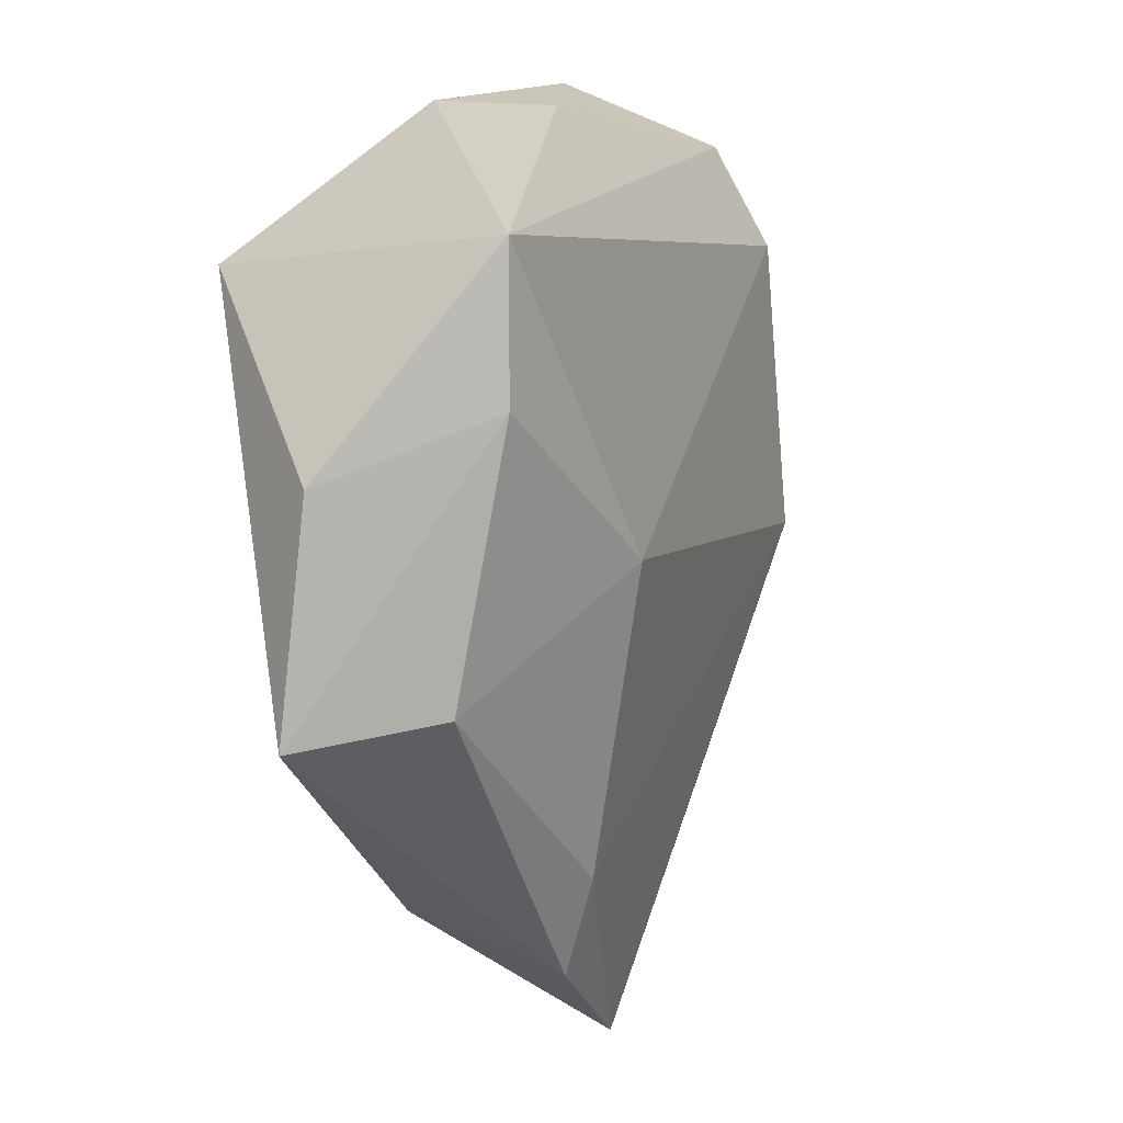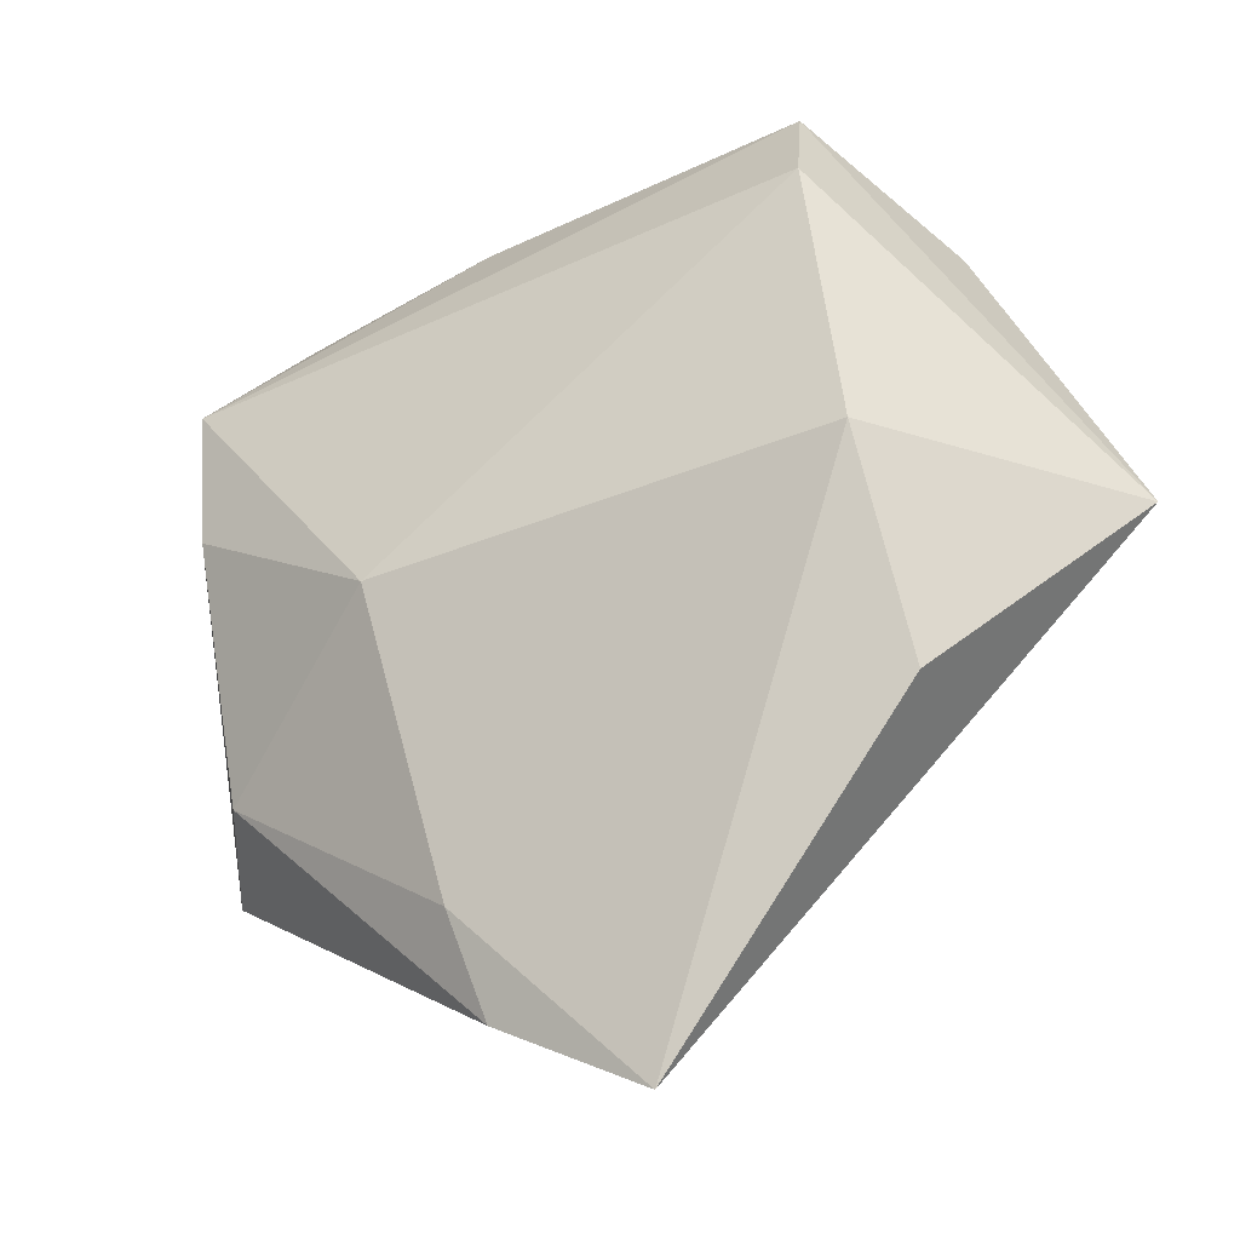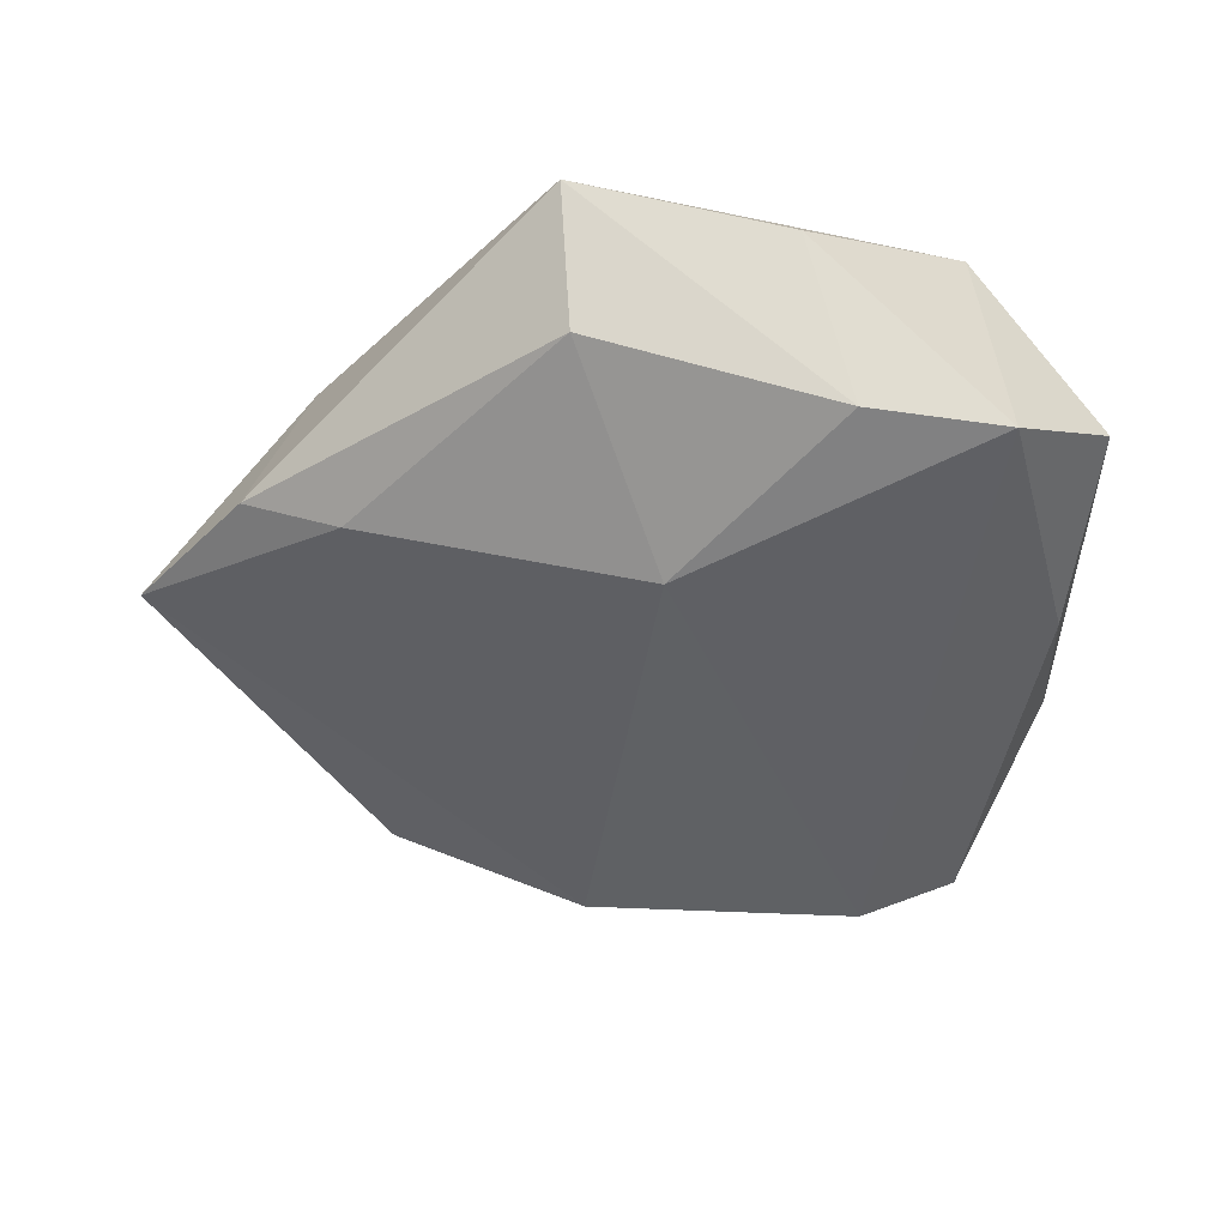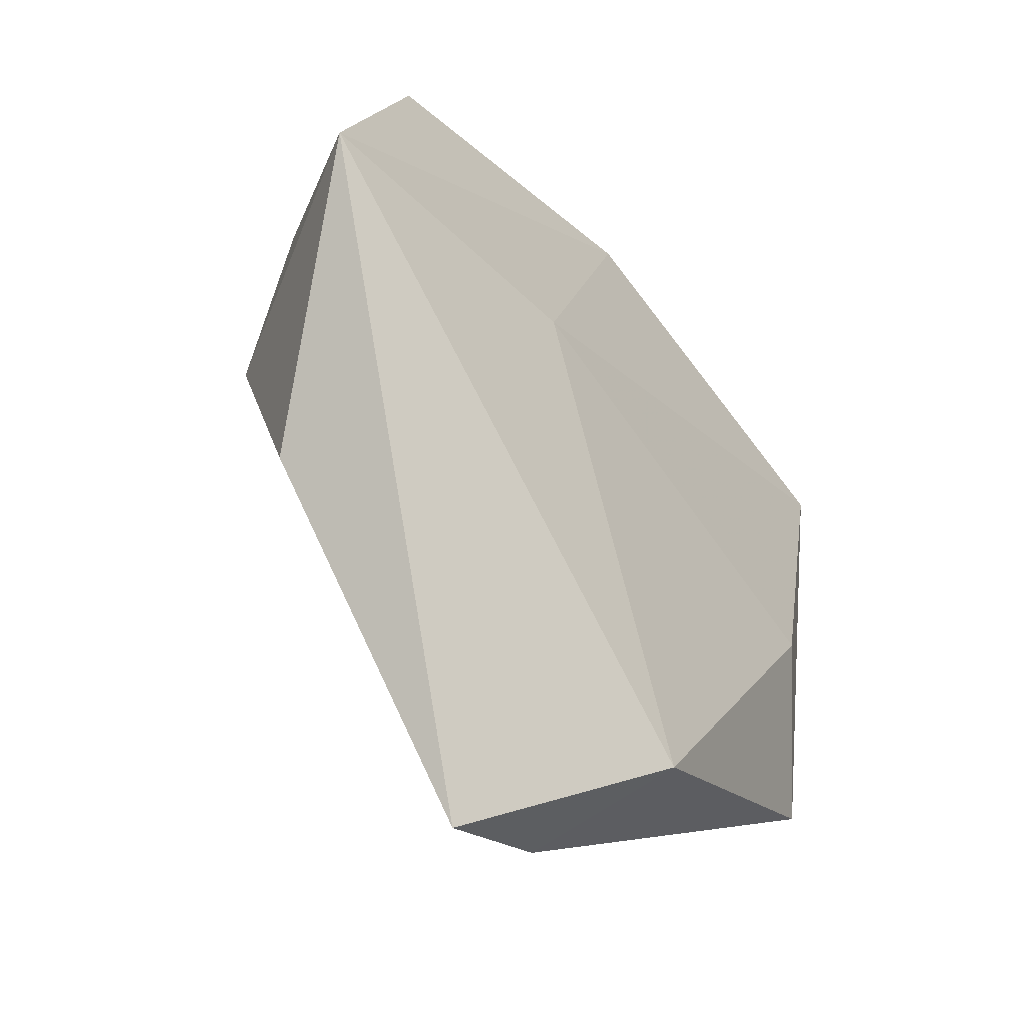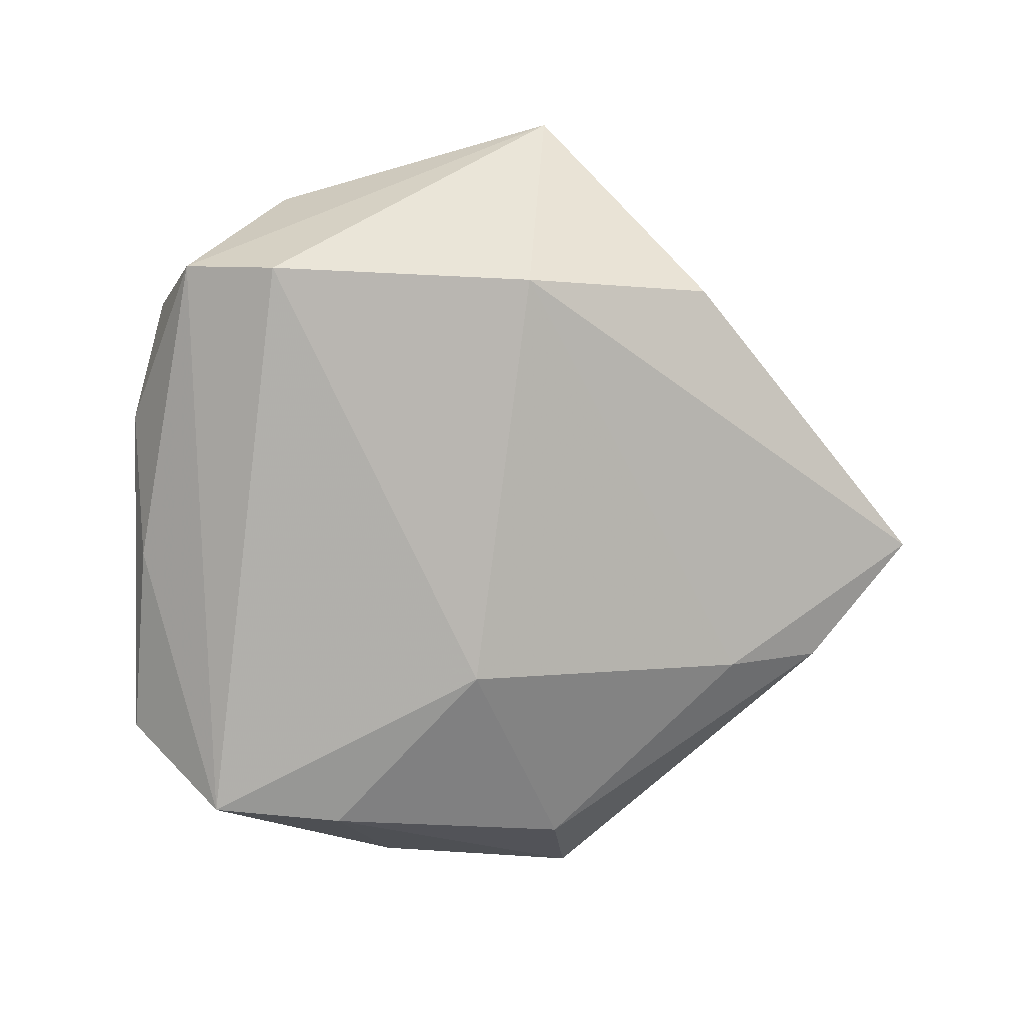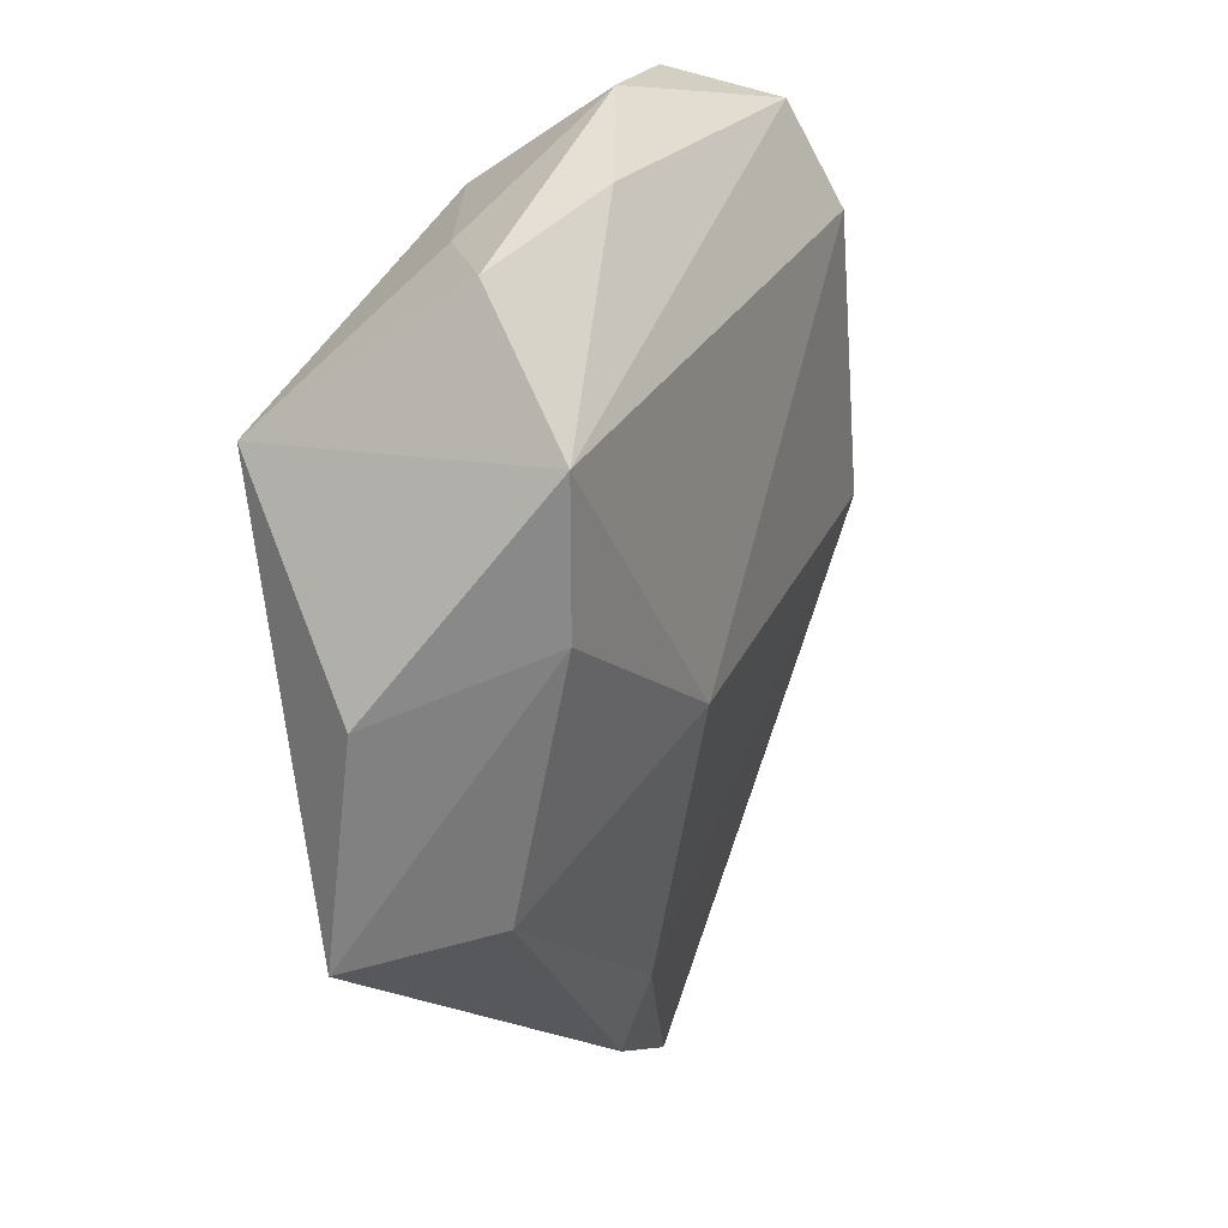
<metadata>
{"format":"obj","ext":"obj","renderer":"f3d","projection":"perspective","resolution":1024,"background":"white","views":[{"elev":2.5,"azim":113.6,"up":"+Y"},{"elev":-32.2,"azim":-149.7,"up":"+Y"},{"elev":-49.7,"azim":77.8,"up":"+Z"},{"elev":-49.0,"azim":-54.2,"up":"+Y"},{"elev":-78.9,"azim":-100.2,"up":"+Z"},{"elev":22.8,"azim":112.0,"up":"+Y"}]}
</metadata>
<code>
v 0.01859 0.03188 0.003836
v -0.03309 -0.02338 -0.005915
v 0.03448 0.01963 0.01425
v -0.02774 0.02461 -0.0128
v 0.02974 0.033 -0.003572
v 0.008449 0.03496 -0.005422
v -0.01638 0.0003655 0.01401
v 0.01365 -0.005554 -0.0158
v 0.008505 -0.03471 -0.008972
v 0.03267 -0.01823 -0.006823
v -0.007999 -0.05226 -0.003825
v 0.03412 0.007113 -0.0125
v -0.01981 0.03797 0.001721
v -0.02572 0.03461 -0.007867
v -0.03151 -0.00347 -0.0135
v 0.04041 -0.02086 0.005293
v 0.04171 0.0008404 0.00213
v 0.0303 -0.006831 0.01287
v -0.03392 0.02642 0.007877
v -0.006285 0.03906 0.000368
v 0.006425 -0.04425 -0.005327
v -0.002066 0.03069 0.01201
v 0.009505 -0.03876 0.009228
v -0.04793 -0.002448 0.01159
v 0.03516 0.02126 -0.01289
f 24 11 23
f 15 24 4
f 7 22 24
f 7 23 18
f 24 23 7
f 24 22 19
f 3 7 18
f 22 7 3
f 18 23 16
f 16 3 18
f 2 11 24
f 24 15 2
f 2 15 11
f 4 25 8
f 8 15 4
f 4 24 14
f 24 19 14
f 14 25 4
f 14 6 25
f 5 3 25
f 25 6 5
f 25 3 17
f 3 16 17
f 11 15 9
f 15 8 9
f 6 14 20
f 20 5 6
f 11 9 21
f 21 23 11
f 21 16 23
f 25 17 12
f 12 17 16
f 12 8 25
f 1 20 22
f 5 20 1
f 22 3 1
f 3 5 1
f 13 14 19
f 13 20 14
f 13 19 22
f 22 20 13
f 10 9 8
f 8 12 10
f 10 12 16
f 16 21 10
f 10 21 9

</code>
